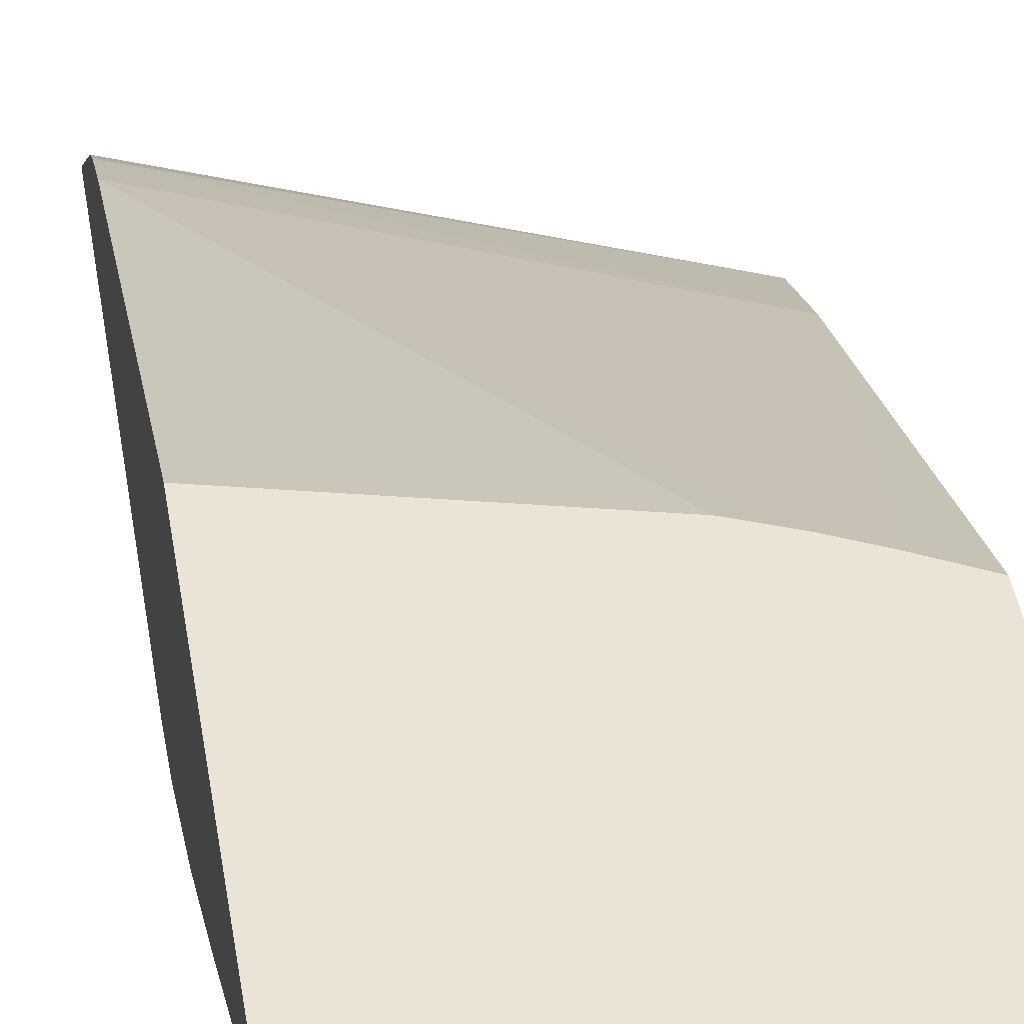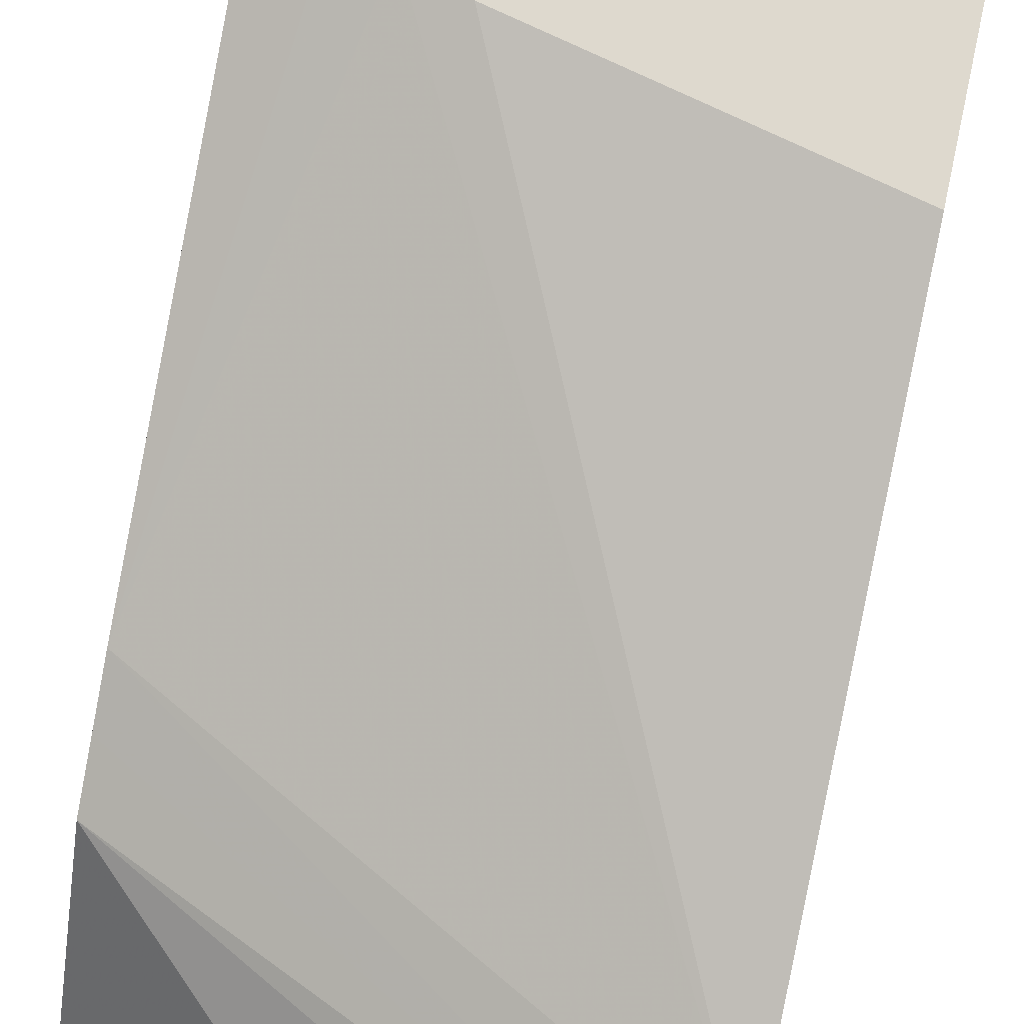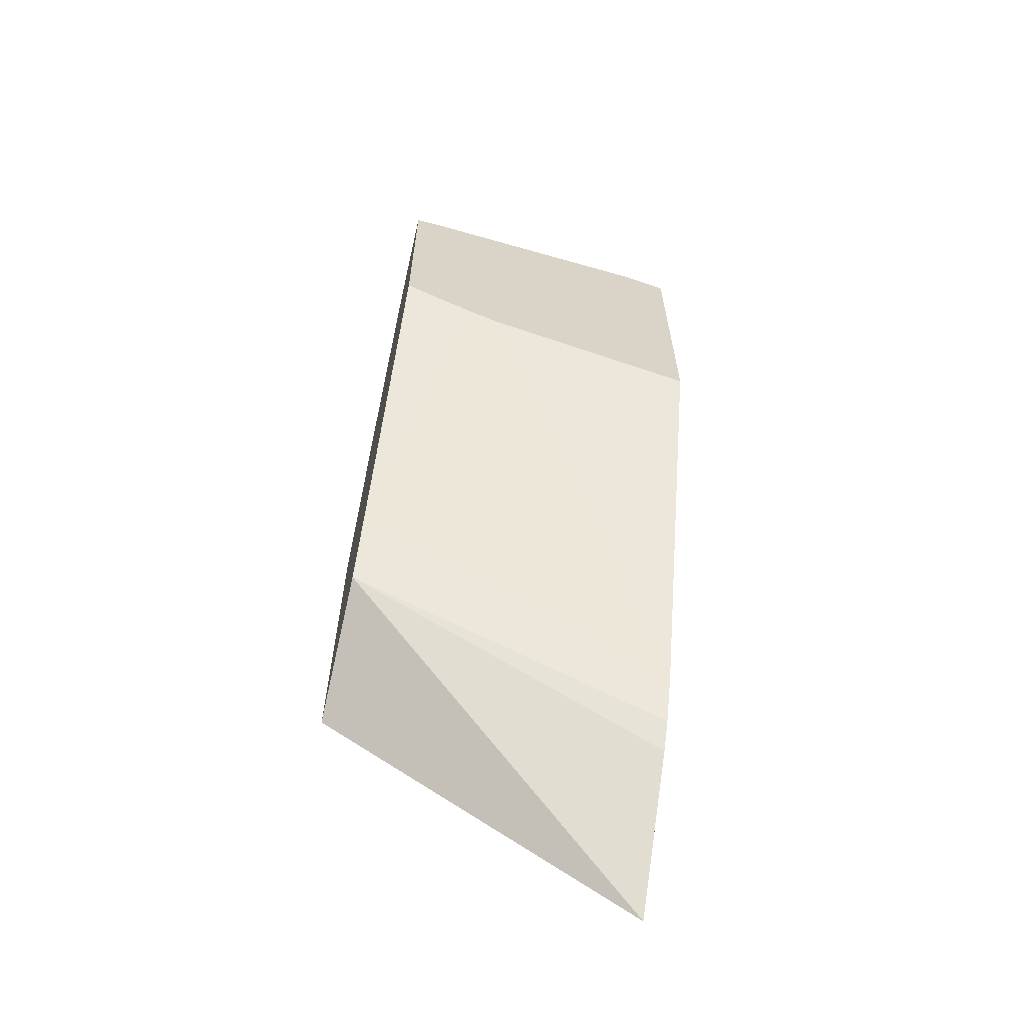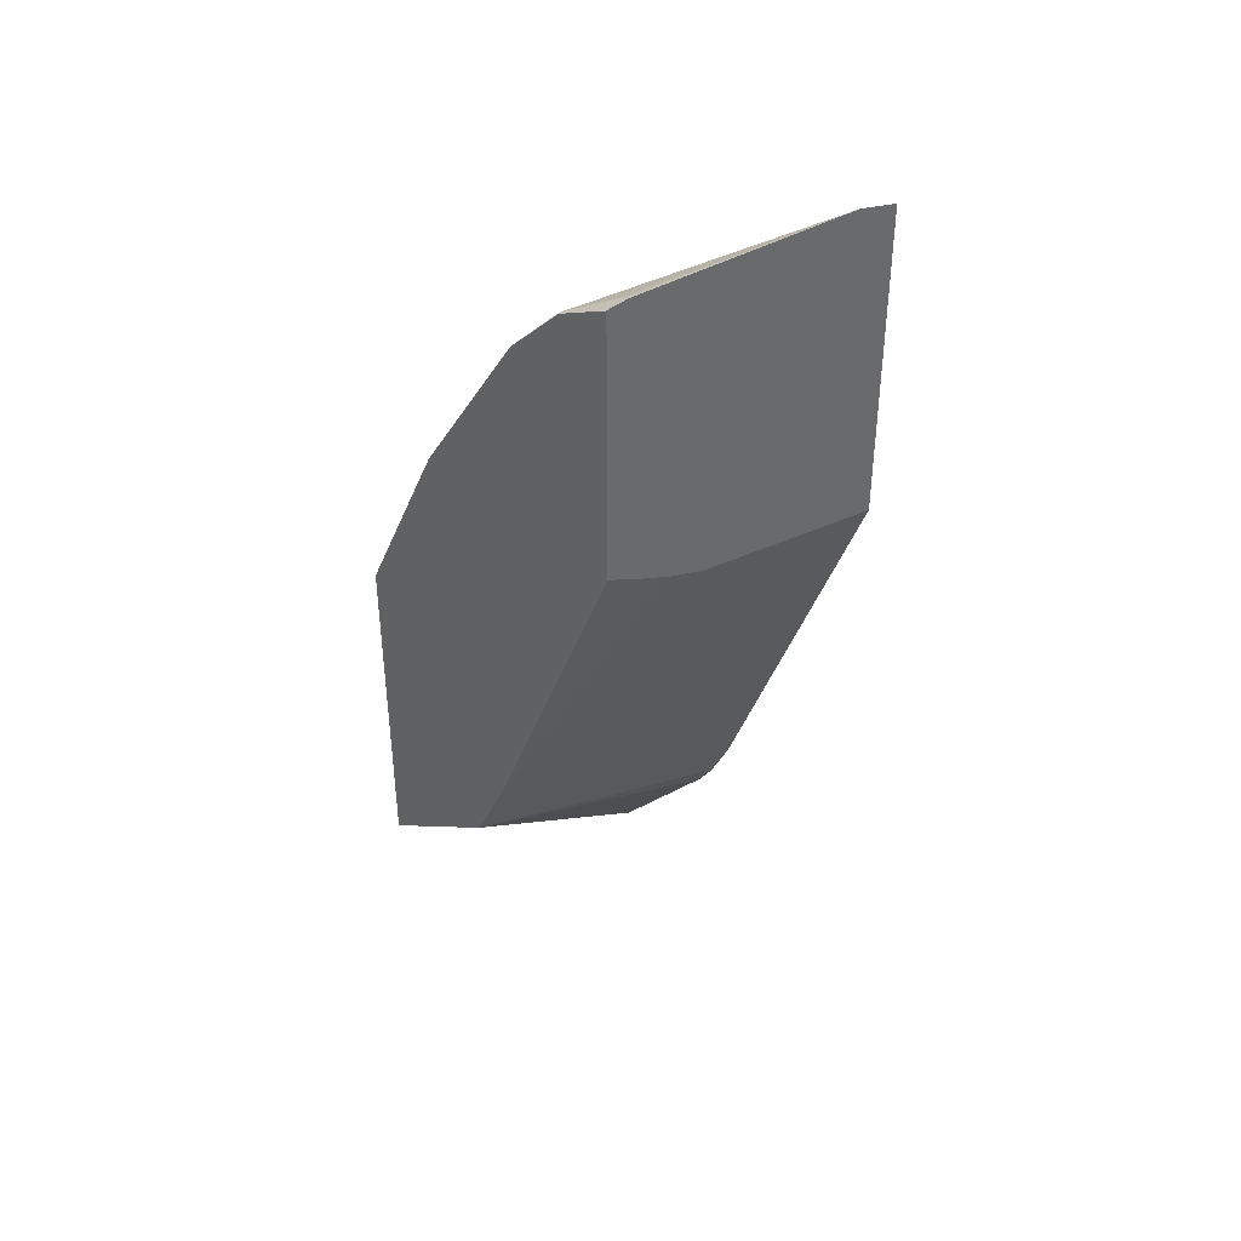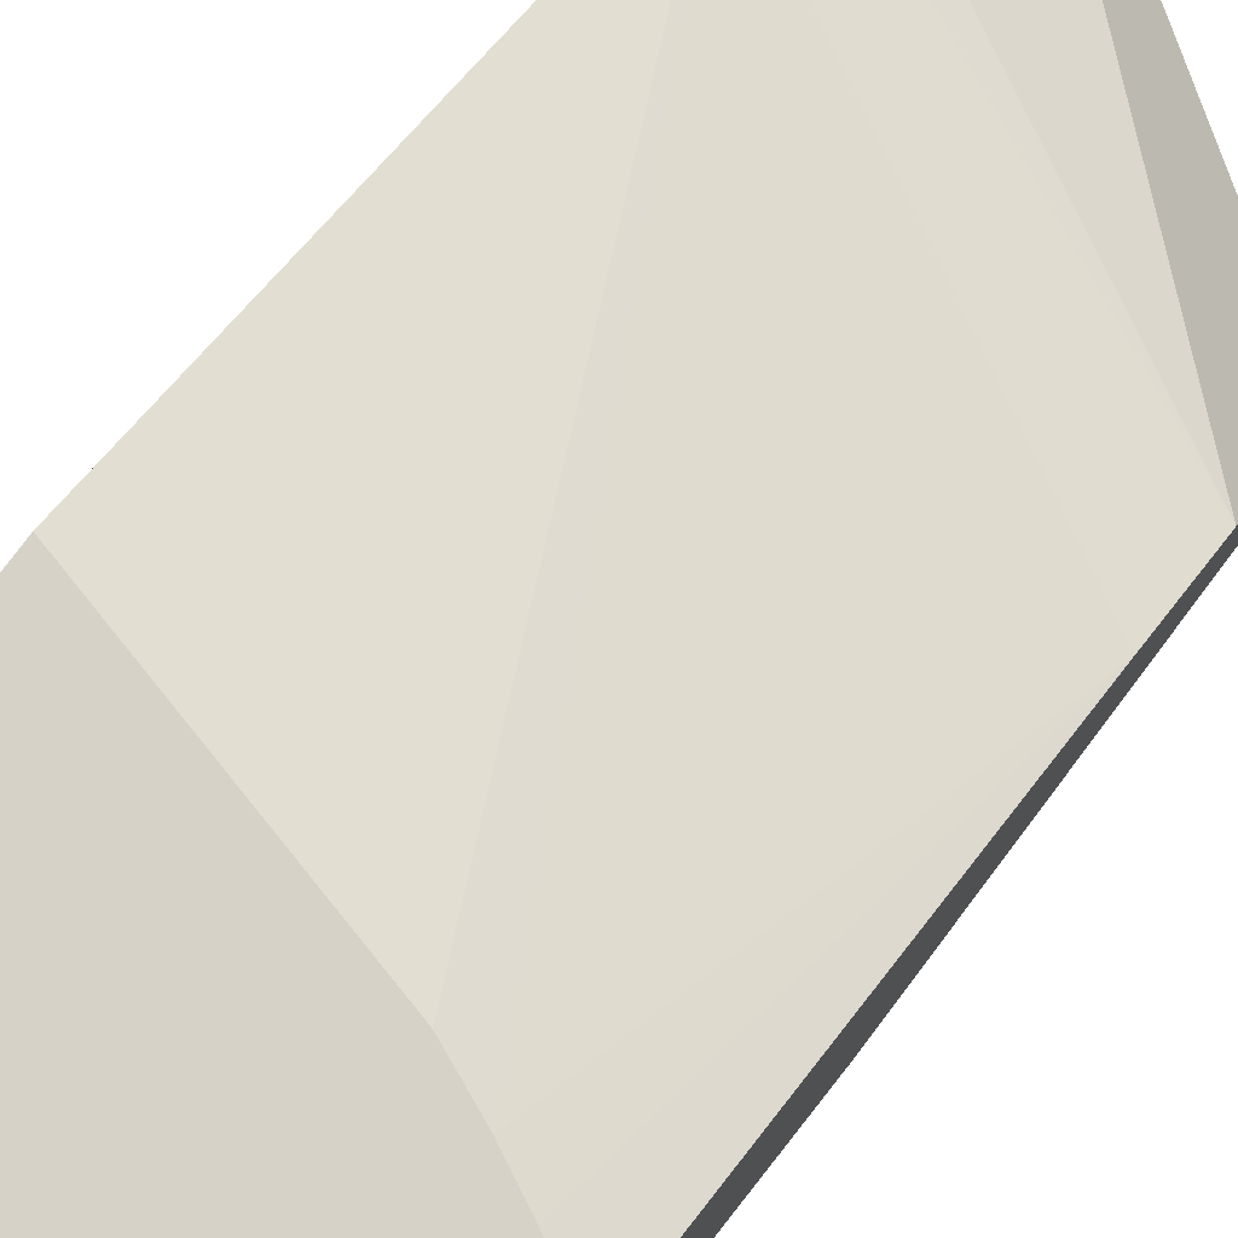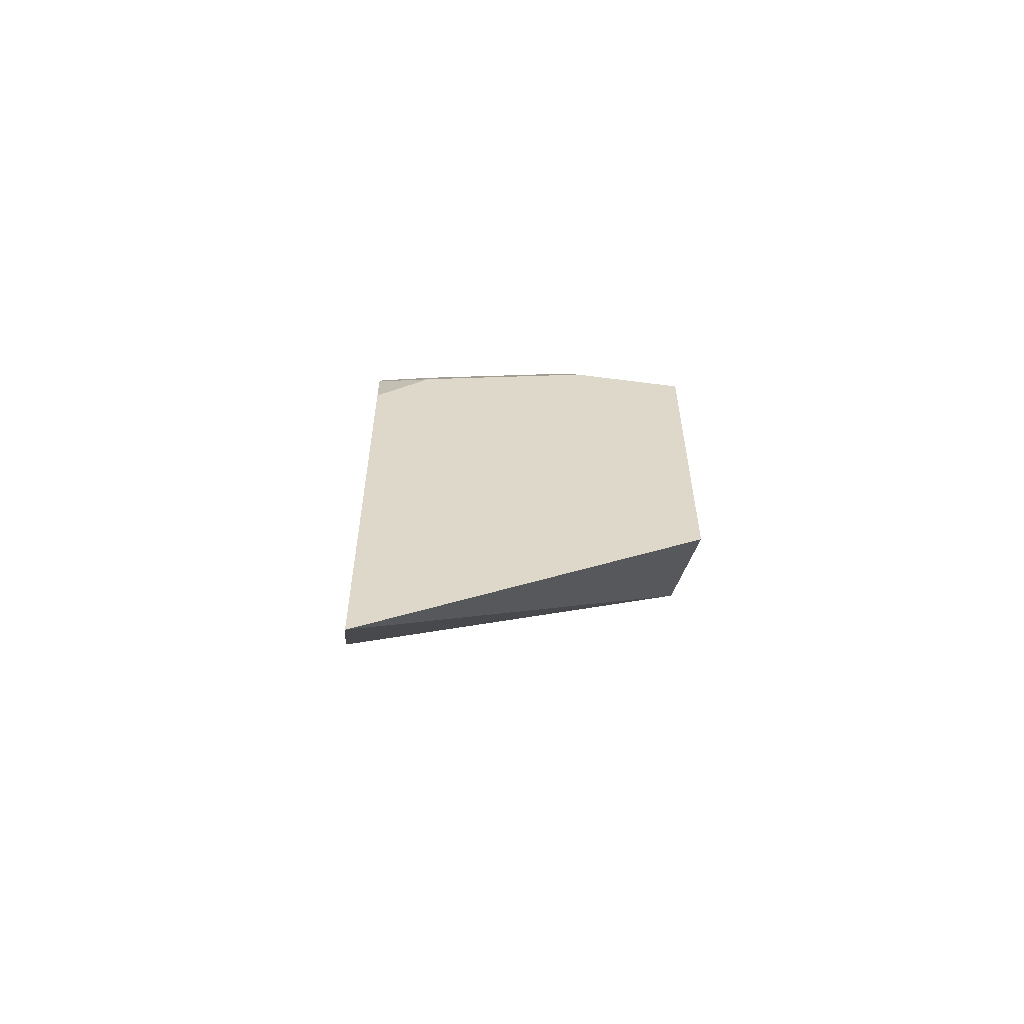
<metadata>
{"format":"obj","ext":"obj","renderer":"f3d","projection":"perspective","resolution":1024,"background":"white","views":[{"elev":42.4,"azim":-9.1,"up":"+Y"},{"elev":71.6,"azim":-168.1,"up":"+Y"},{"elev":-62.9,"azim":166.2,"up":"+Z"},{"elev":40.5,"azim":135.2,"up":"+Z"},{"elev":78.4,"azim":37.0,"up":"+Y"},{"elev":-59.0,"azim":-7.7,"up":"+Z"}]}
</metadata>
<code>
v 0.001061 -0.5316 0.6837
v -5.18e-06 -0.5316 0.6839
v 0.001061 -0.5405 0.6792
v 0.001061 -0.5316 0.5251
v -0.0136 -0.5316 0.6839
v -5.18e-06 -0.5641 0.6676
v 0.001061 -0.5629 0.668
v -0.02462 -0.5316 0.5112
v 0.001061 -0.6217 0.3108
v -0.01728 -0.5353 0.6821
v -0.1789 -0.5316 0.6635
v 0.001061 -0.5636 0.6676
v -0.2072 -0.5641 0.6331
v -5.18e-06 -0.5986 0.6331
v 0.001061 -0.5987 0.6328
v -0.04447 -0.5316 0.5013
v 0.001061 -0.6331 0.2878
v -0.2085 -0.6449 0.1692
v -0.2085 -0.6306 0.1984
v -0.2085 -0.5316 0.6544
v -0.1727 -0.5986 0.5986
v -0.2085 -0.5637 0.6327
v -0.2085 -0.5645 0.6316
v -0.2085 -0.6331 0.5295
v -0.1381 -0.6331 0.5641
v -0.06909 -0.6677 0.5295
v 0.001061 -0.6677 0.5295
v -0.06909 -0.5316 0.4908
v 0.001061 -0.6446 0.2648
v -0.2085 -0.6562 0.1523
v -0.2085 -0.5316 0.4557
v -0.2085 -0.6814 0.4536
v -0.2072 -0.6821 0.4533
v -0.1727 -0.6677 0.495
v -0.1727 -0.7022 0.4259
v -0.06909 -0.6907 0.4835
v 0.001061 -0.6788 0.5072
v 0.001061 -0.7245 0.2087
v -0.2085 -0.7245 0.07015
v -0.2085 -0.7164 0.1064
v -0.2085 -0.682 0.4527
v -0.2072 -0.7166 0.3842
v -0.1756 -0.7245 0.3802
v -0.1727 -0.7245 0.3813
v -0.06909 -0.7245 0.4158
v 0.001061 -0.7134 0.4381
v 0.001061 -0.7245 0.4158
v -0.2085 -0.7245 0.1057
v -0.2085 -0.716 0.3845
v -0.2085 -0.7166 0.3829
v -0.2085 -0.7245 0.3474
f 26 36 37
f 26 35 36
f 18 31 19
f 26 34 35
f 25 34 26
f 24 34 25
f 24 33 34
f 24 32 33
f 21 24 25
f 19 31 28
f 18 41 32
f 18 22 20
f 18 23 22
f 18 24 23
f 18 32 24
f 18 49 41
f 18 50 49
f 18 51 50
f 18 48 51
f 26 37 27
f 18 40 48
f 18 20 31
f 29 38 39
f 38 45 44
f 30 39 40
f 18 30 40
f 45 47 46
f 43 50 51
f 42 50 43
f 42 49 50
f 41 49 42
f 39 48 40
f 38 48 39
f 38 51 48
f 38 43 51
f 29 39 30
f 38 44 43
f 36 45 46
f 36 46 37
f 35 45 36
f 35 44 45
f 35 43 44
f 35 42 43
f 33 35 34
f 33 42 35
f 33 41 42
f 32 41 33
f 38 47 45
f 18 29 30
f 9 18 19
f 16 19 28
f 1 5 2
f 1 11 5
f 1 20 11
f 1 31 20
f 1 28 31
f 1 16 28
f 1 8 16
f 1 4 8
f 1 9 4
f 1 17 9
f 17 29 18
f 1 38 29
f 1 47 38
f 1 46 47
f 1 37 46
f 1 27 37
f 1 15 27
f 1 12 15
f 1 7 12
f 1 3 7
f 1 2 3
f 2 5 6
f 2 6 3
f 1 29 17
f 4 9 8
f 3 6 7
f 14 27 15
f 14 26 27
f 14 25 26
f 14 21 25
f 13 24 21
f 13 22 23
f 13 20 22
f 13 21 14
f 11 20 13
f 9 19 16
f 13 23 24
f 9 17 18
f 8 9 16
f 6 15 12
f 6 14 15
f 6 13 14
f 6 11 13
f 6 10 11
f 6 12 7
f 5 11 10
f 5 10 6

</code>
